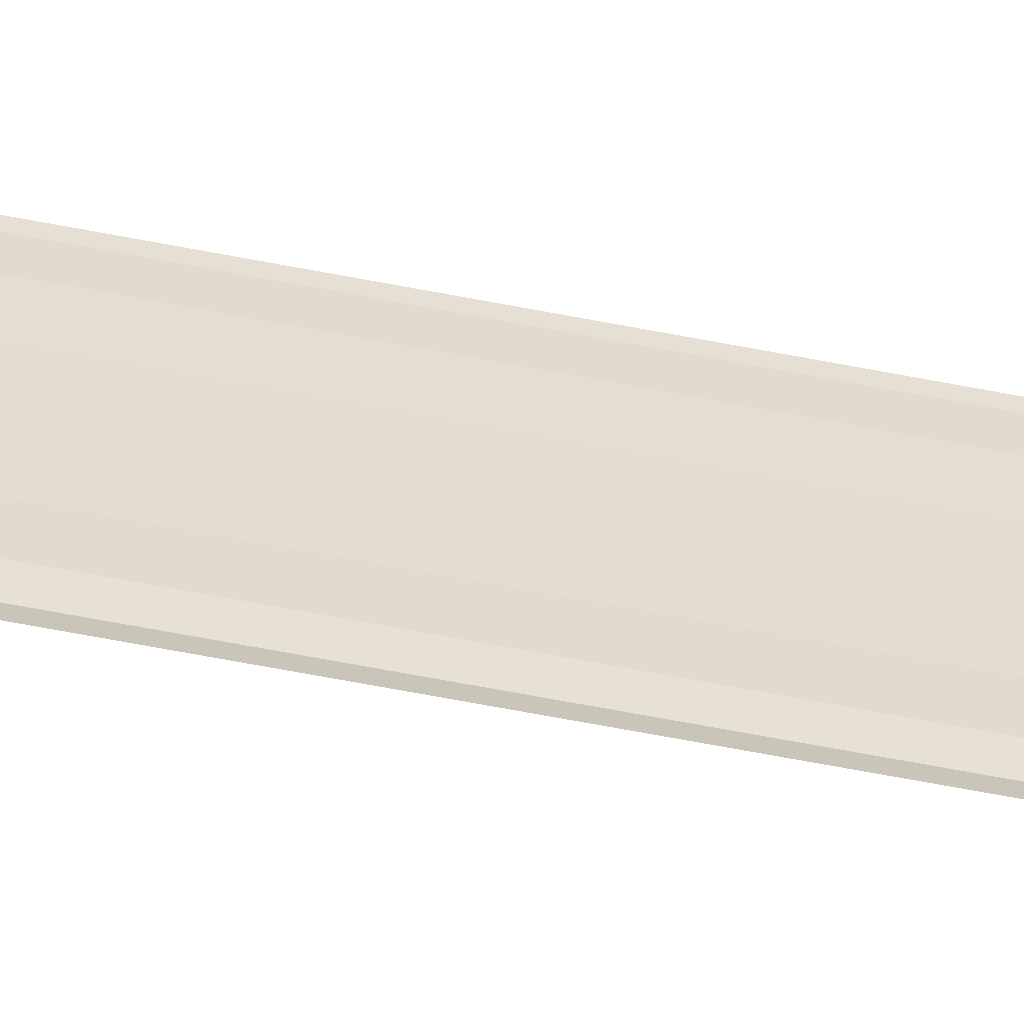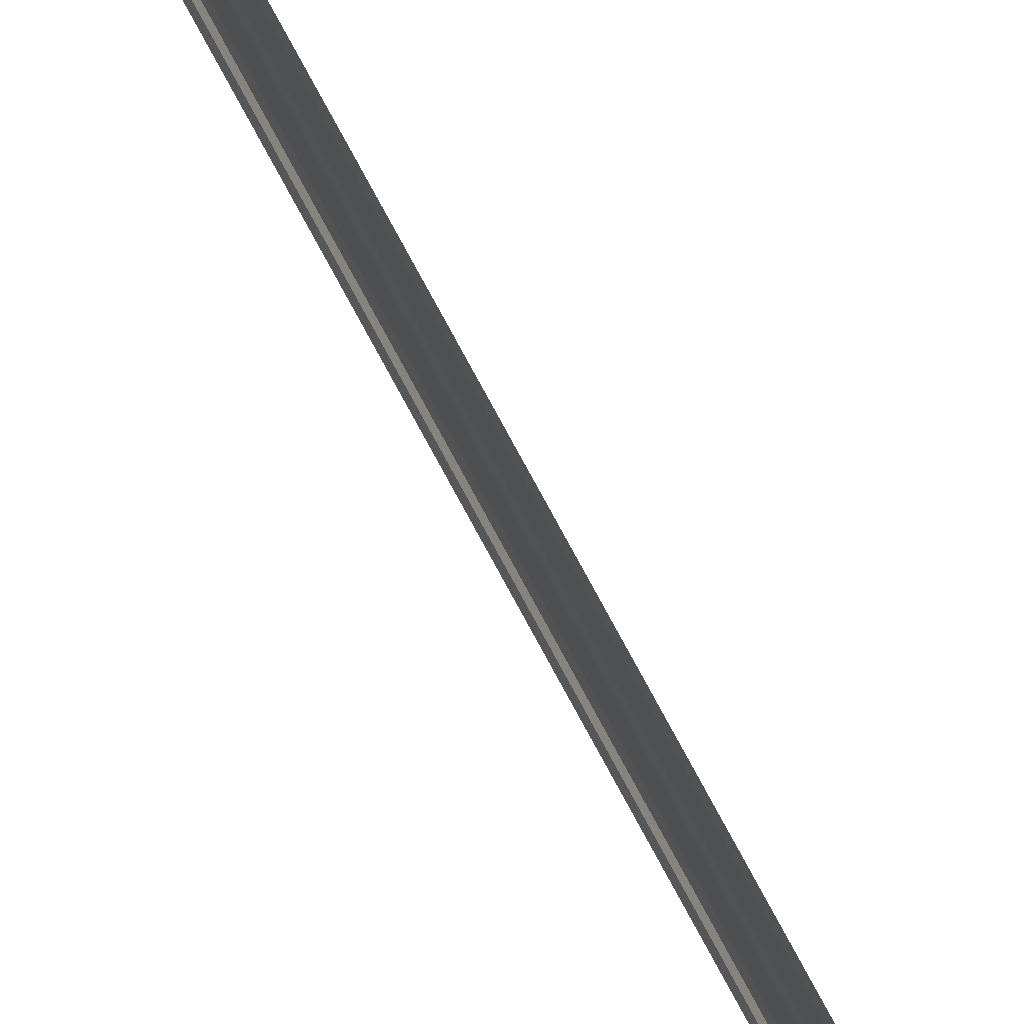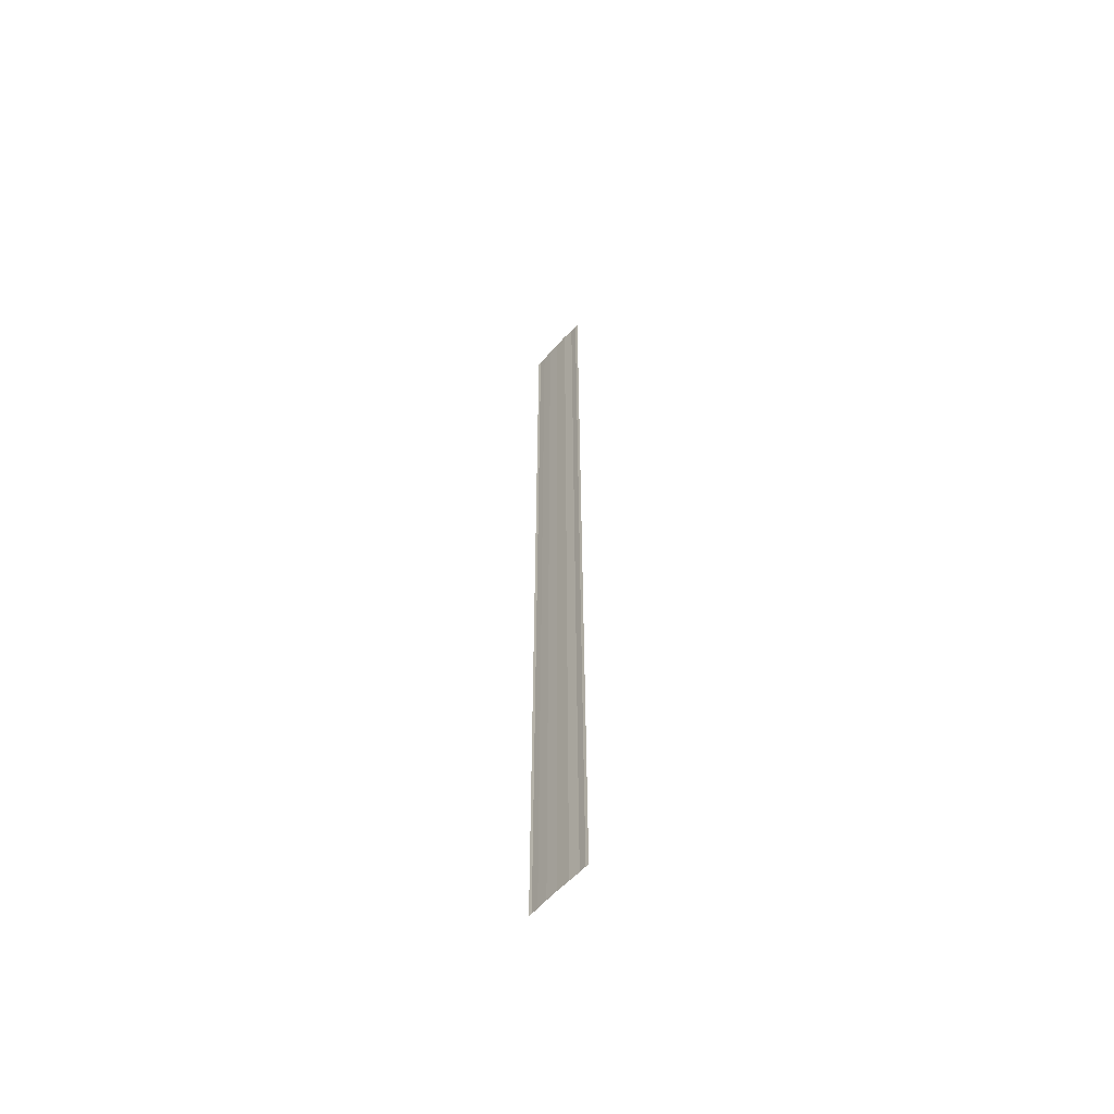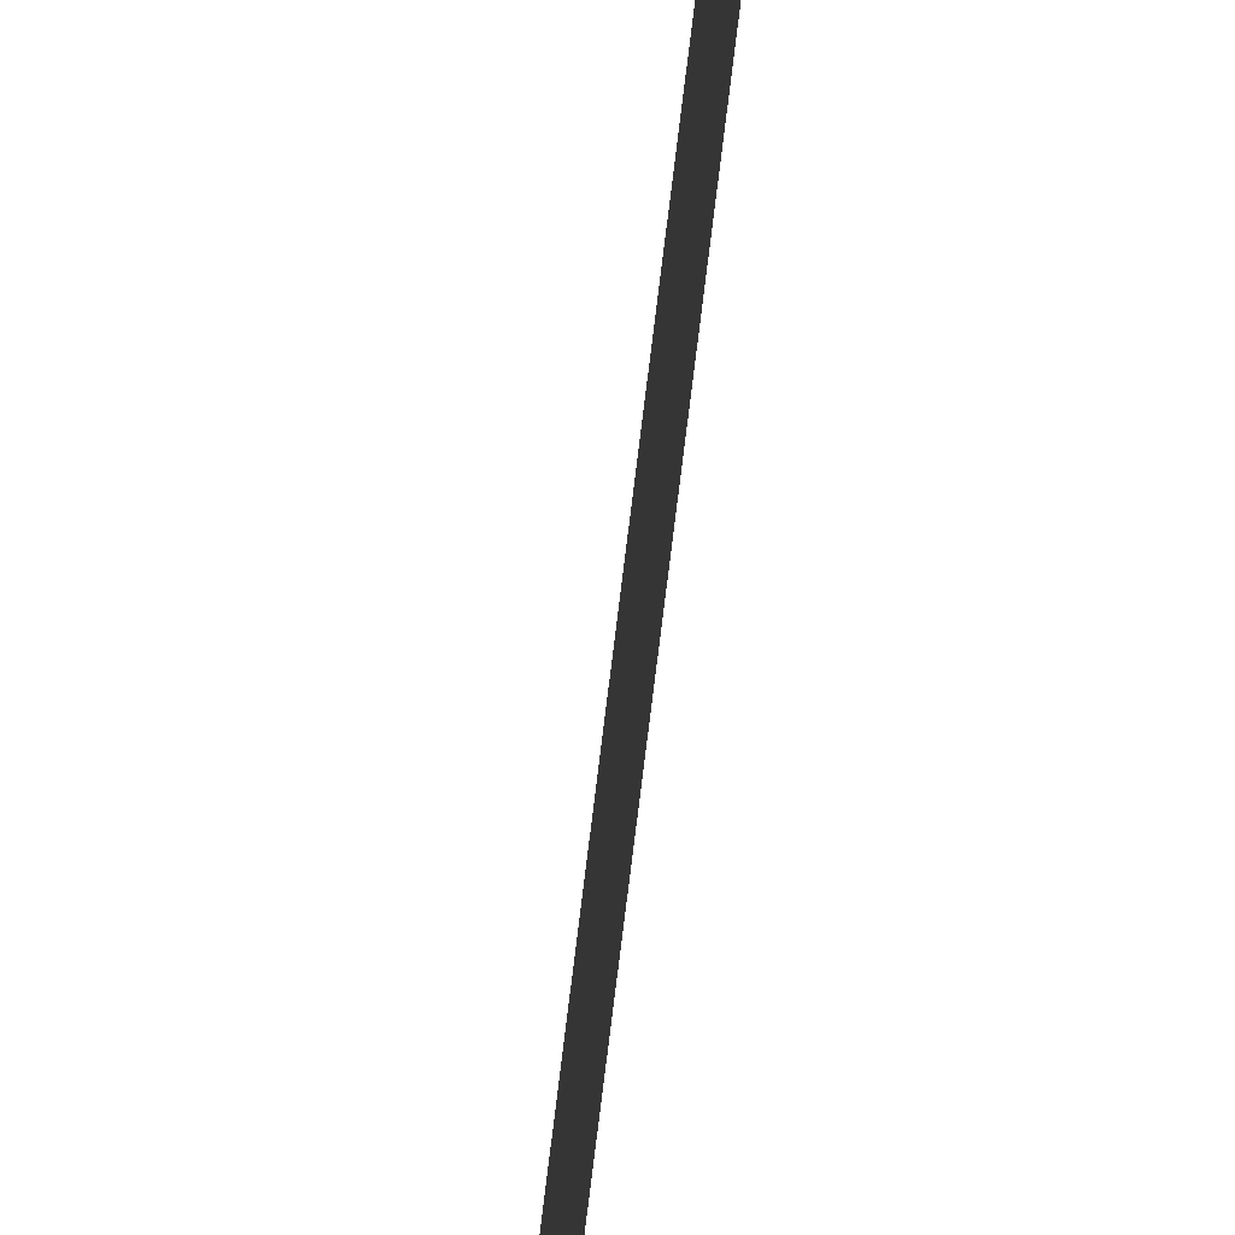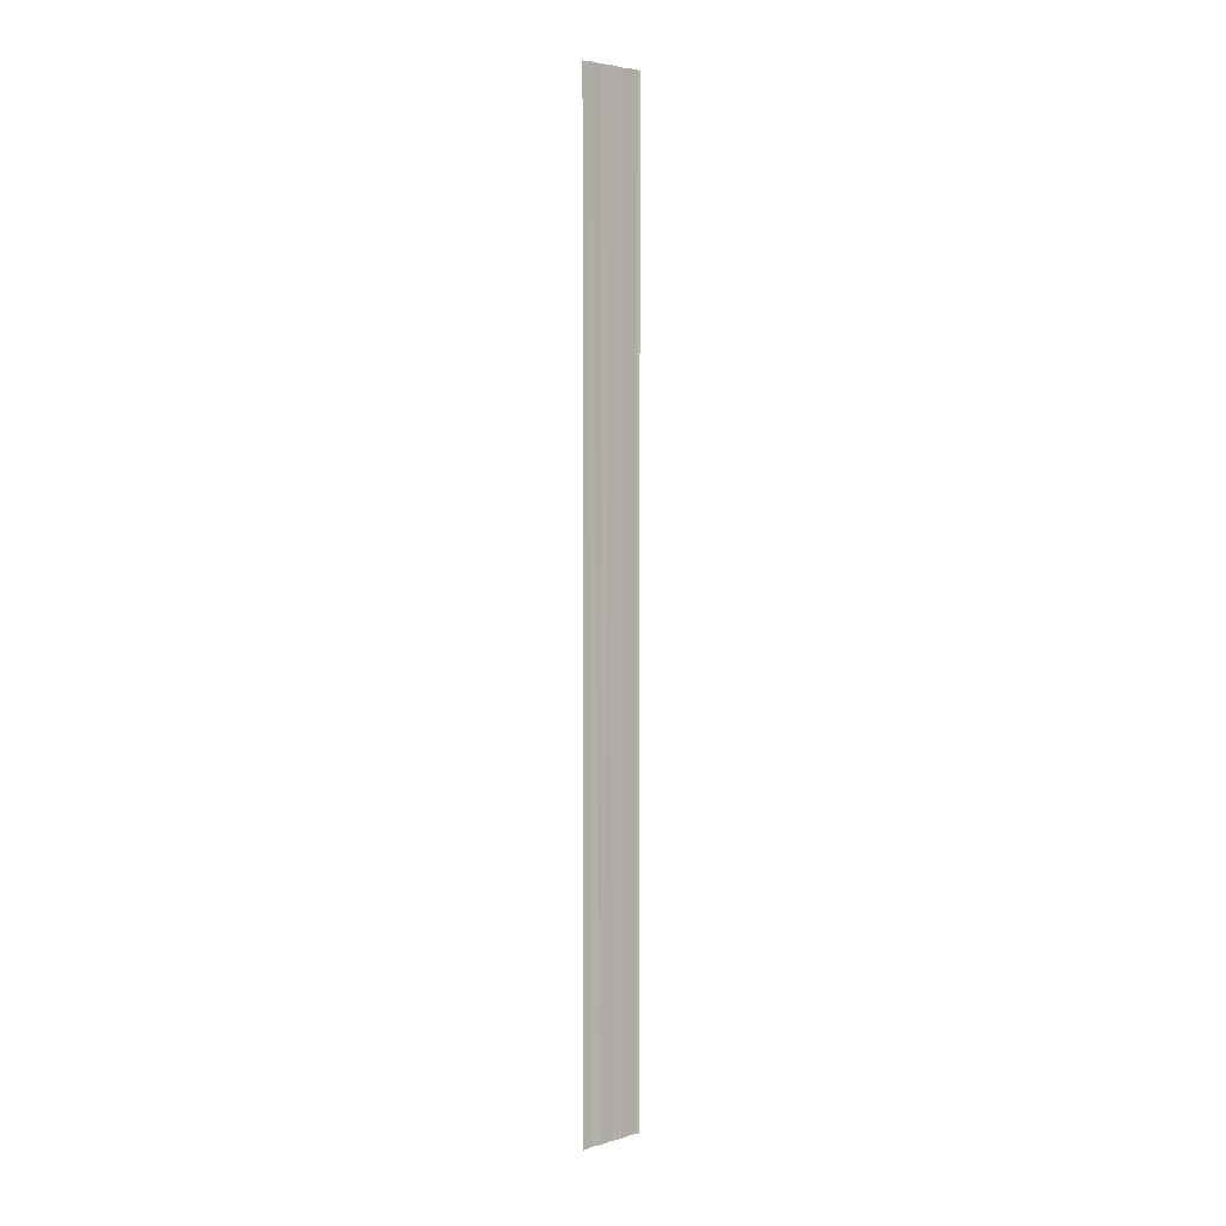
<metadata>
{"format":"obj","ext":"obj","renderer":"f3d","projection":"perspective","resolution":1024,"background":"white","views":[{"elev":-54.2,"azim":77.7,"up":"+Z"},{"elev":77.0,"azim":151.6,"up":"+Z"},{"elev":-58.0,"azim":-41.0,"up":"+Y"},{"elev":-65.3,"azim":173.4,"up":"+Z"},{"elev":3.9,"azim":46.3,"up":"+Y"}]}
</metadata>
<code>
o 17628
v 2210 1869 14.76
v 2210 1869 14.76
v 2210 1869 14.76
v 2210 1869 14.76
v 2210 1869 14.76
v 2210 1869 14.76
v 2210 1869 14.76
v 2210 1869 14.76
v 2210 1869 14.76
v 2210 1869 14.76
v 2210 1869 14.76
v 2210 1869 14.76
v 2210 1869 14.76
v 2210 1869 14.76
v 2210 1869 14.76
v 2210 1869 14.76
v 2210 1869 14.76
v 2210 1869 14.76
v 2210 1869 14.76
v 2210 1869 14.76
v 2210 1869 14.76
v 2210 1869 14.76
v 2210 1869 14.76
v 2210 1869 14.76
v 2210 1869 14.76
v 2210 1869 14.76
v 2210 1869 14.76
v 2210 1869 14.76
v 2210 1869 14.76
v 2210 1869 14.76
v 2210 1869 14.76
v 2210 1869 14.76
v 2210 1869 14.76
v 2210 1869 14.76
v 2210 1869 14.76
v 2210 1869 14.76
v 2210 1869 14.76
v 2210 1869 14.76
v 2210 1869 14.76
v 2210 1869 14.76
v 2210 1869 14.76
v 2210 1869 14.76
v 2210 1869 14.76
v 2210 1869 14.76
v 2210 1869 14.76
f 1 2 3
f 1 4 3
f 5 2 6
f 5 7 6
f 8 7 9
f 9 10 11
f 6 10 11
f 6 12 13
f 3 12 13
f 3 14 15
f 16 14 15
f 17 4 16
f 17 18 16
f 19 18 20
f 16 21 22
f 20 21 22
f 23 24 25
f 23 26 25
f 27 24 28
f 27 29 28
f 28 30 31
f 28 32 33
f 25 32 33
f 25 34 35
f 36 34 35
f 37 26 36
f 37 38 36
f 36 39 40
f 41 39 40
f 42 38 41
f 42 43 41
f 41 44 45

</code>
